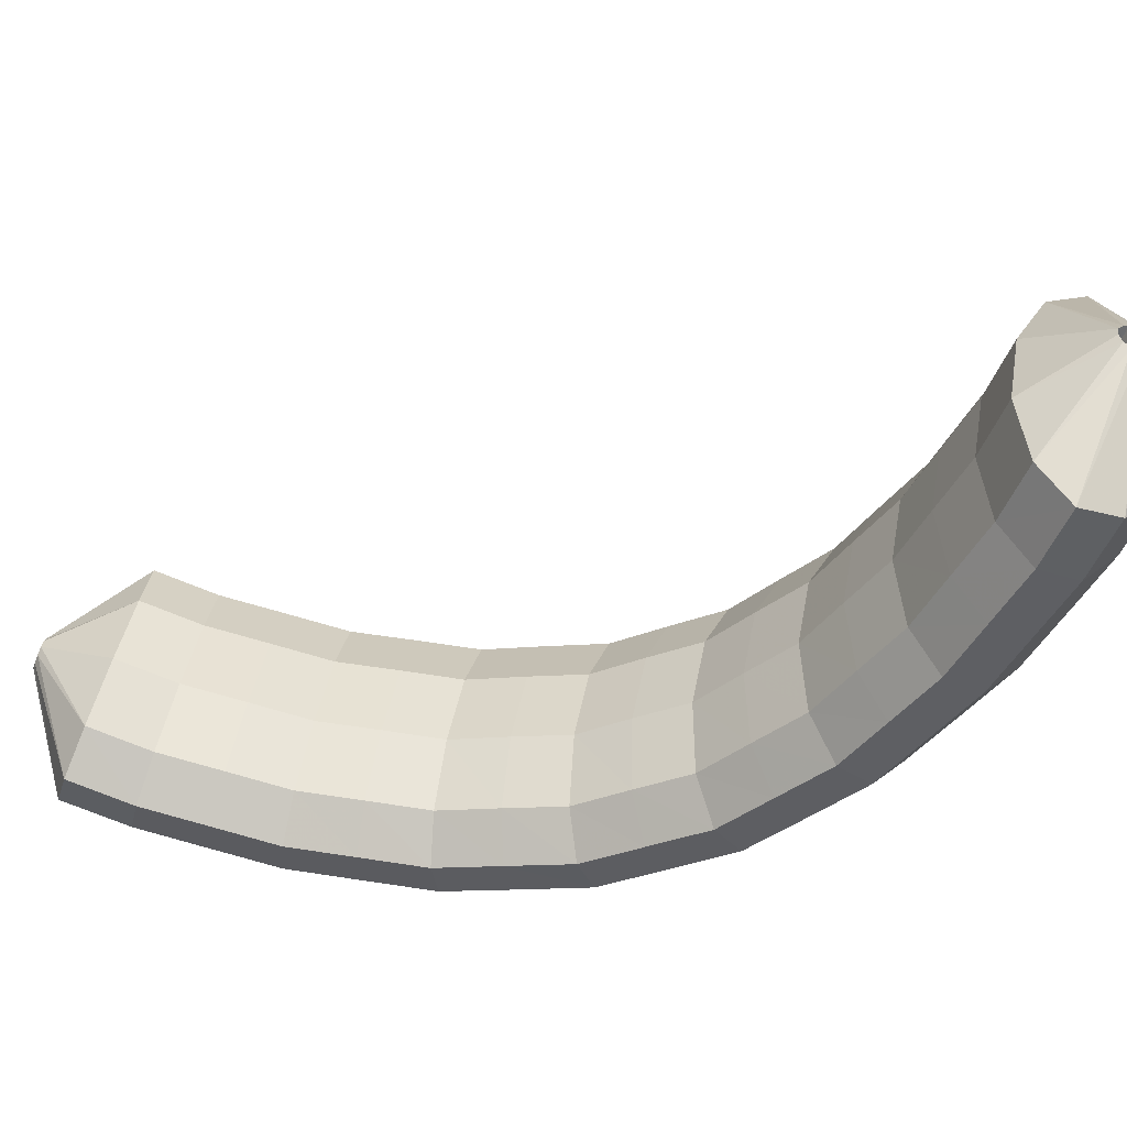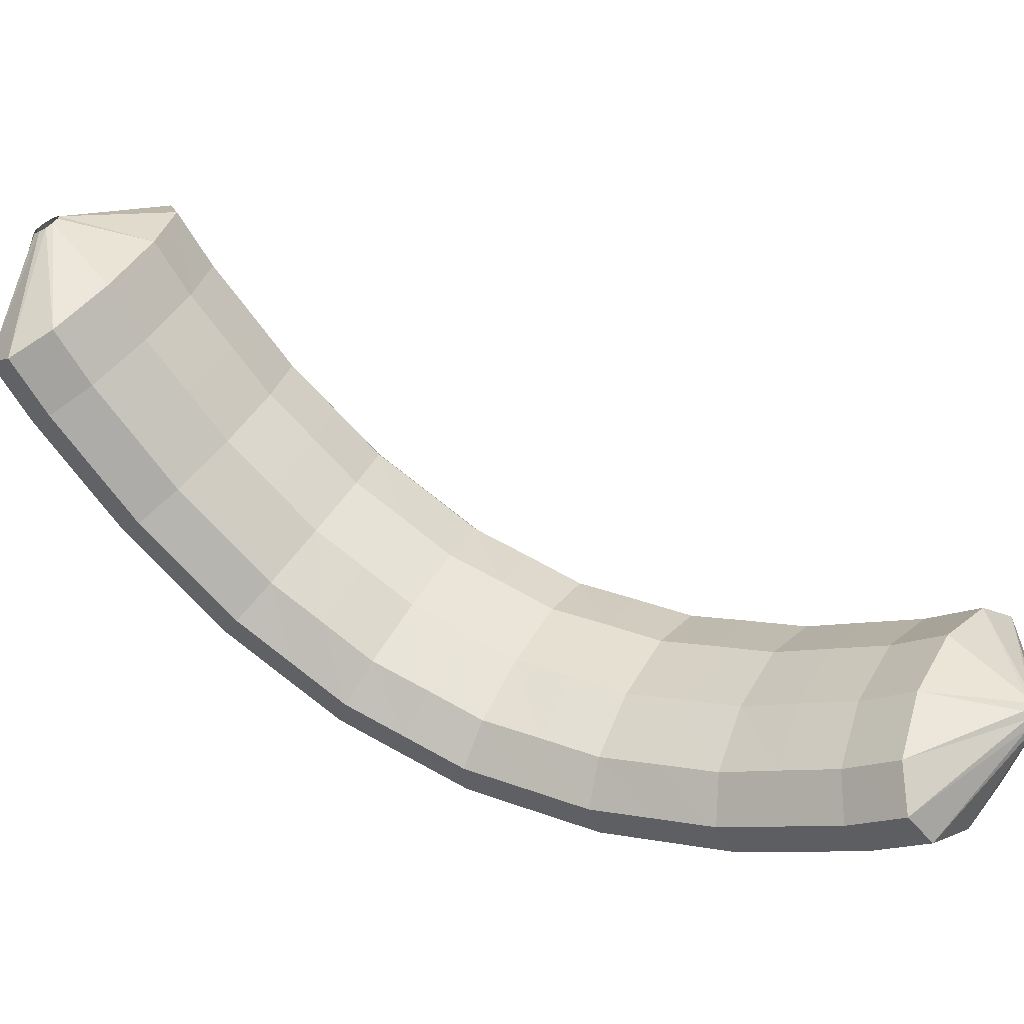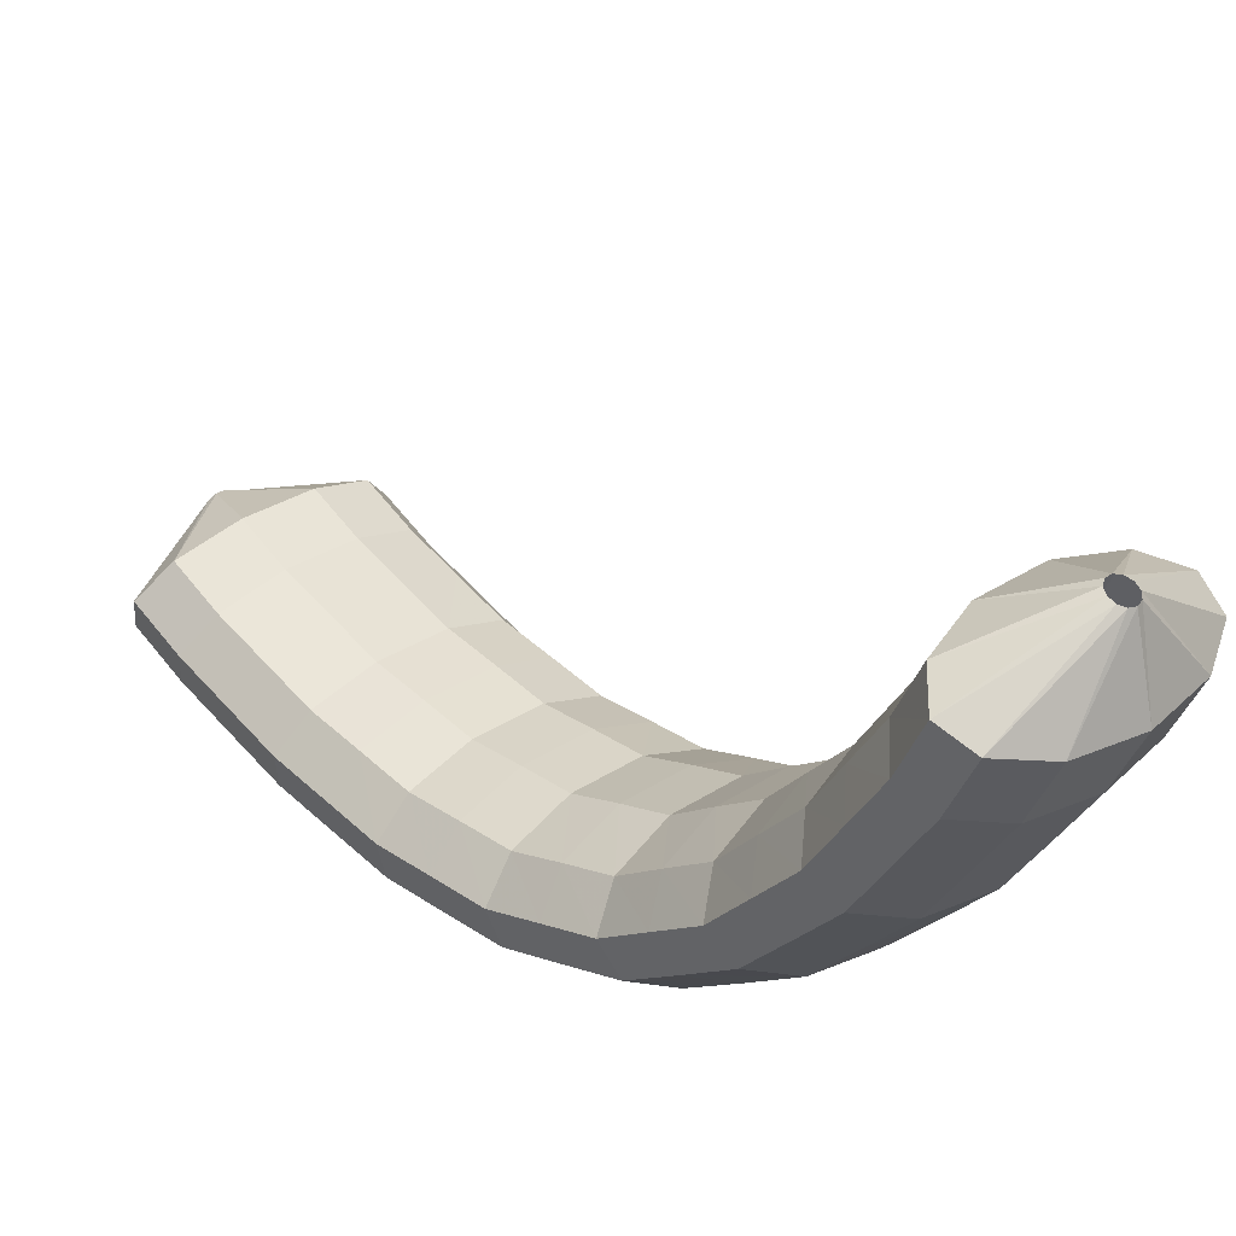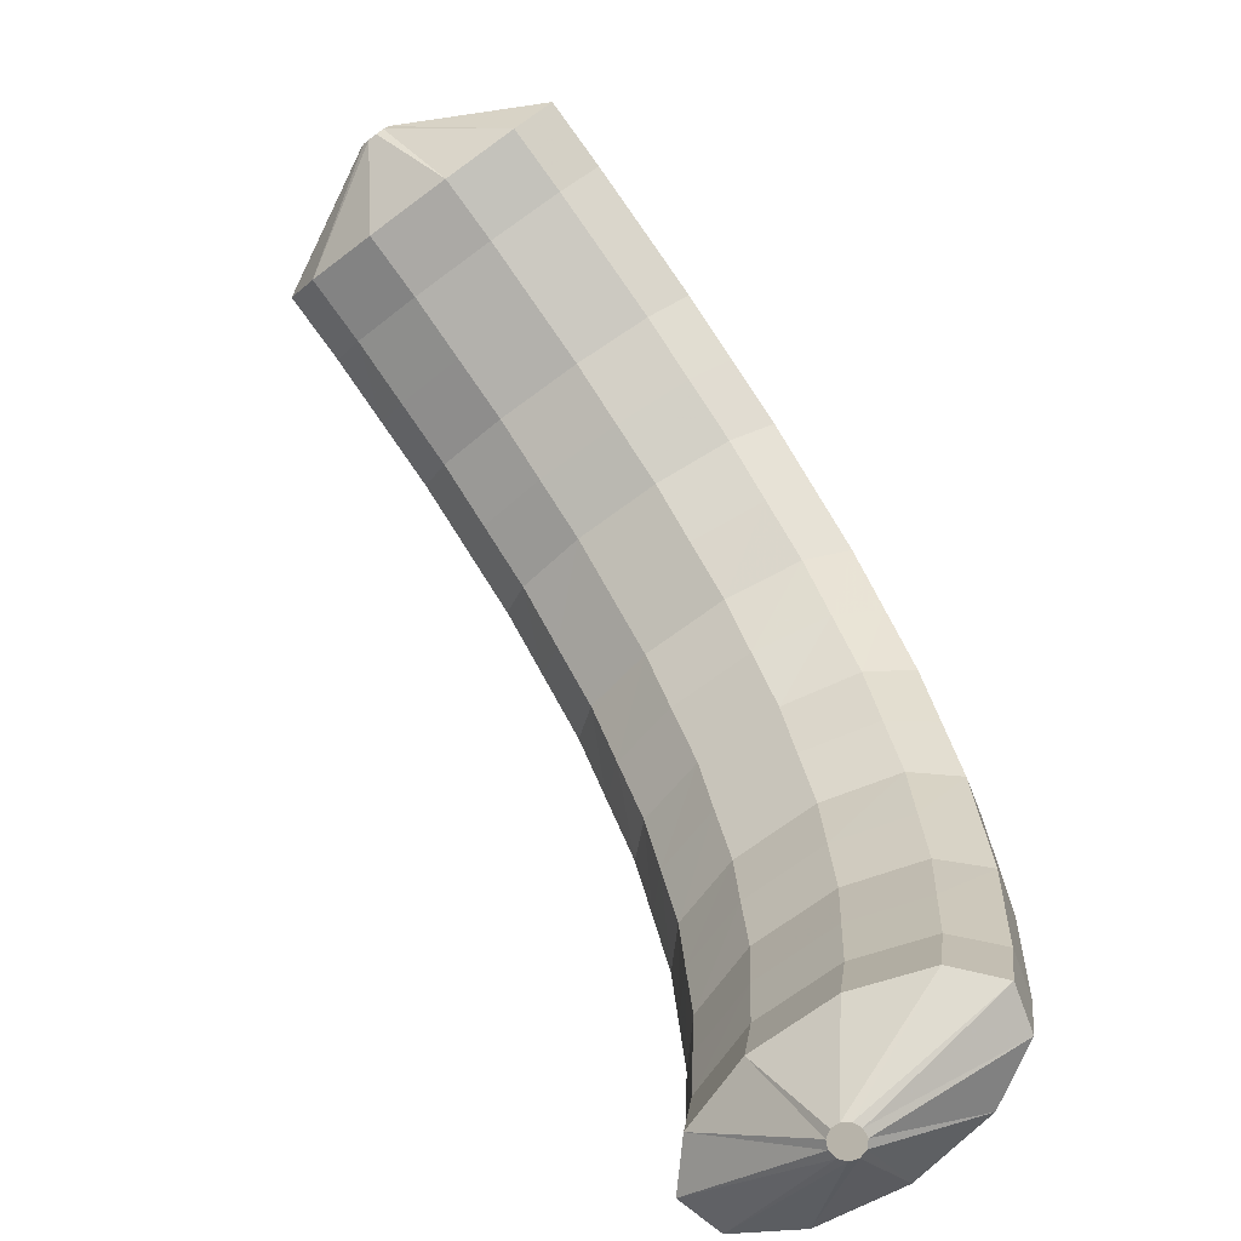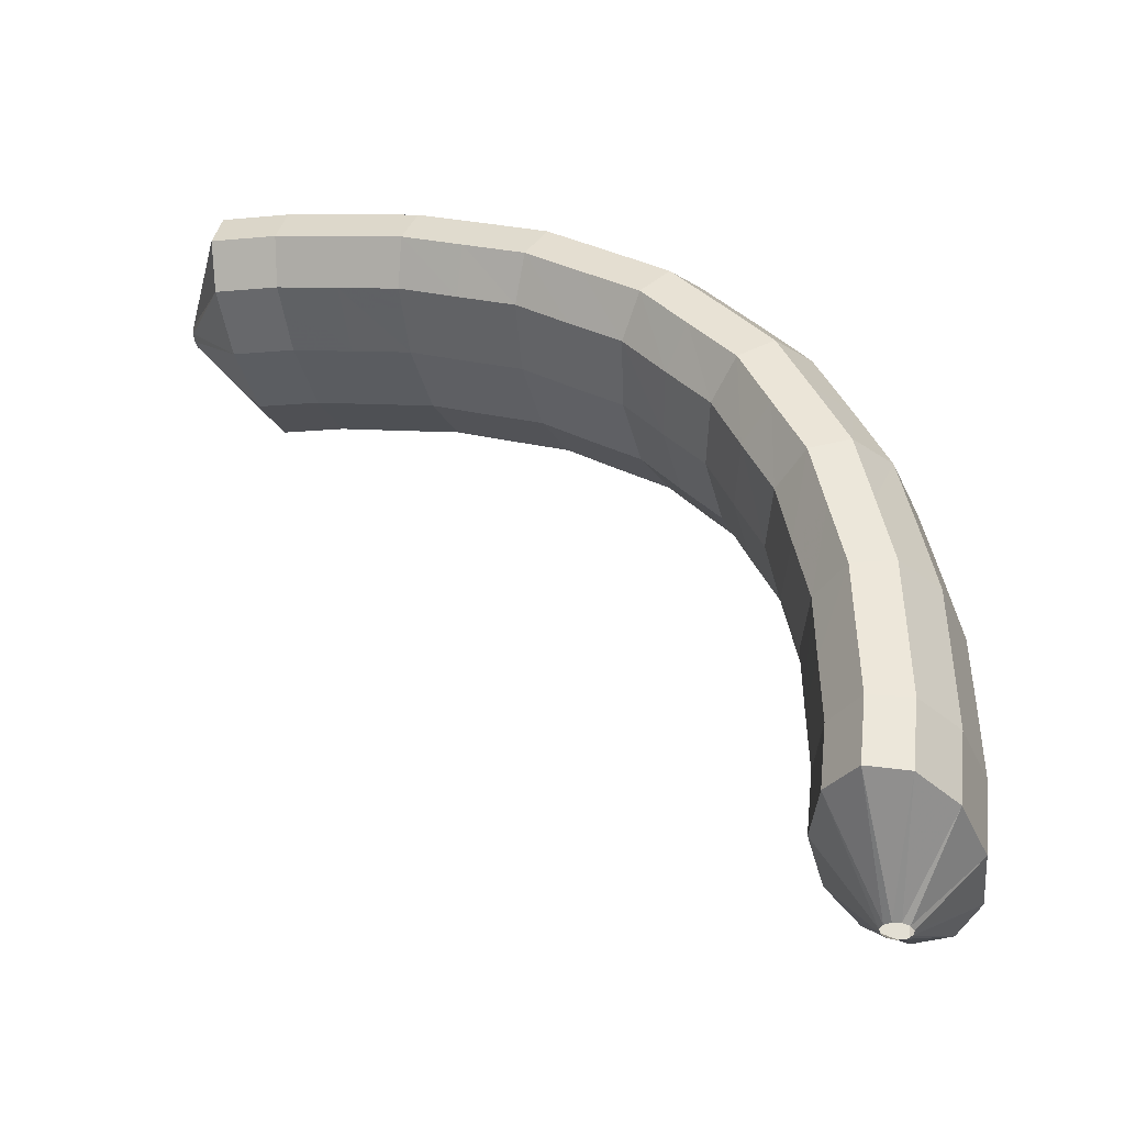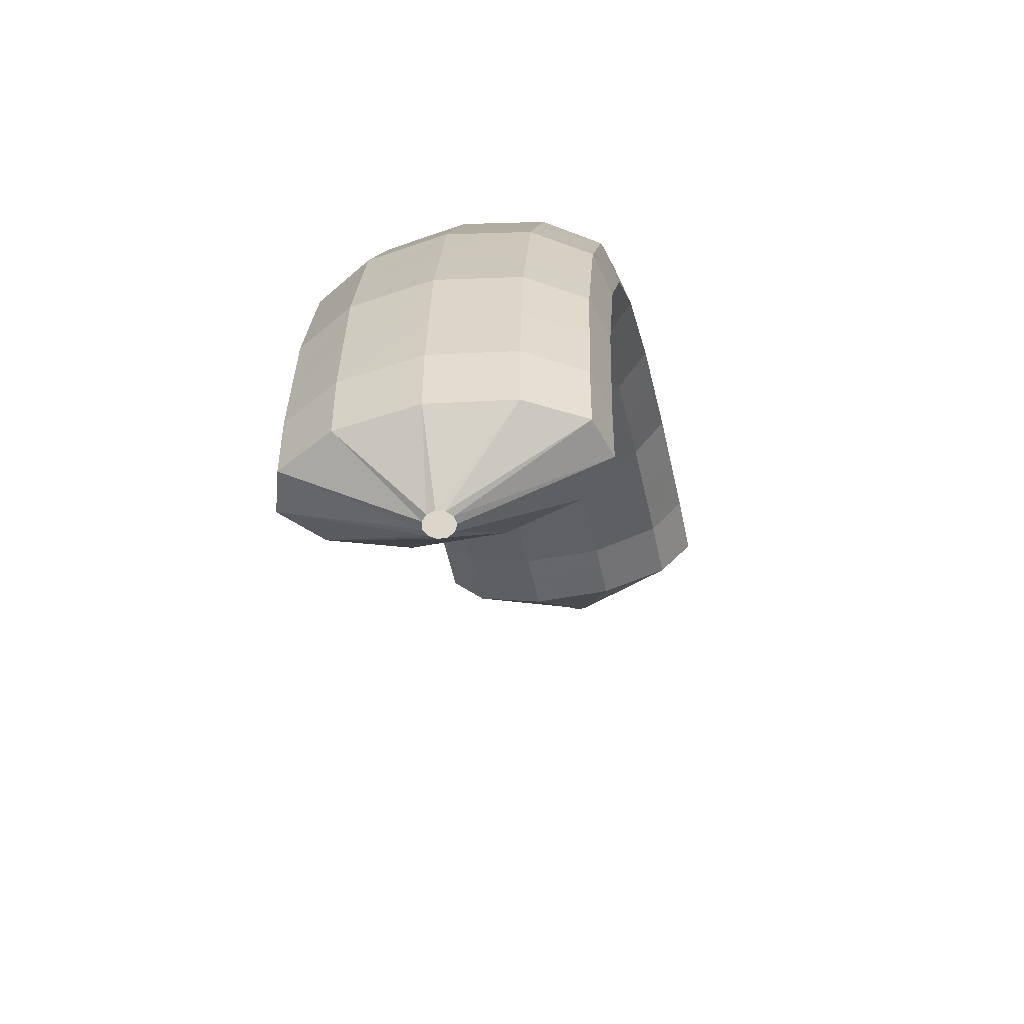
<metadata>
{"format":"obj","ext":"obj","renderer":"f3d","projection":"perspective","resolution":1024,"background":"white","views":[{"elev":76.9,"azim":116.7,"up":"+Z"},{"elev":-1.7,"azim":-41.7,"up":"+Z"},{"elev":-30.0,"azim":-11.6,"up":"+Z"},{"elev":23.4,"azim":13.5,"up":"+Z"},{"elev":-26.3,"azim":65.8,"up":"+Y"},{"elev":41.3,"azim":-38.7,"up":"+Y"}]}
</metadata>
<code>
g tube1
v 172.7 128.3 80.59
v 172.4 128.3 80.49
v 172.2 128.2 80.54
v 172 128.2 80.73
v 171.9 128.3 81.01
v 172 128.3 81.27
v 172.2 128.4 81.44
v 172.5 128.4 81.46
v 172.7 128.4 81.33
v 172.9 128.4 81.09
v 172.9 128.4 80.81
v 172.7 128.3 80.59
v 173.7 130.5 78.64
v 171.3 130 77.32
v 169.2 129.7 77.04
v 168.1 129.7 77.89
v 168.2 130 79.59
v 169.5 130.5 81.61
v 171.7 131 83.31
v 174 131.5 84.14
v 175.7 131.6 83.85
v 176.3 131.5 82.52
v 175.5 131.1 80.57
v 173.7 130.5 78.64
v 173.3 132.9 78.22
v 171 132.4 76.91
v 168.9 132 76.64
v 167.8 131.9 77.5
v 167.9 132.2 79.22
v 169.3 132.6 81.25
v 171.4 133.2 82.94
v 173.7 133.7 83.77
v 175.4 133.9 83.46
v 176 133.8 82.12
v 175.2 133.5 80.17
v 173.3 132.9 78.22
v 172.8 135.4 78.06
v 170.5 134.8 76.75
v 168.4 134.4 76.49
v 167.3 134.2 77.35
v 167.4 134.3 79.08
v 168.8 134.8 81.11
v 171 135.3 82.81
v 173.3 135.8 83.63
v 175 136.2 83.31
v 175.5 136.2 81.96
v 174.7 135.9 80.01
v 172.8 135.4 78.06
v 172.3 137.9 77.91
v 170 137.3 76.6
v 168 136.8 76.34
v 166.8 136.5 77.21
v 167 136.5 78.93
v 168.4 136.8 80.97
v 170.6 137.4 82.67
v 172.8 138 83.49
v 174.5 138.4 83.17
v 175 138.6 81.81
v 174.2 138.4 79.85
v 172.3 137.9 77.91
v 171.5 140.3 78.1
v 169.2 139.7 76.79
v 167.2 139.1 76.52
v 166.1 138.6 77.39
v 166.3 138.6 79.11
v 167.7 138.8 81.15
v 169.9 139.4 82.84
v 172.2 140.1 83.66
v 173.8 140.6 83.35
v 174.2 140.9 82
v 173.4 140.8 80.05
v 171.5 140.3 78.1
v 170.7 142.8 78.33
v 168.4 142.1 77.01
v 166.5 141.4 76.73
v 165.4 140.8 77.57
v 165.7 140.6 79.27
v 167.1 140.8 81.3
v 169.3 141.4 82.99
v 171.5 142.1 83.83
v 173.1 142.8 83.53
v 173.5 143.2 82.2
v 172.6 143.2 80.26
v 170.7 142.8 78.33
v 169.6 145.1 79.01
v 167.3 144.4 77.68
v 165.4 143.5 77.37
v 164.4 142.8 78.18
v 164.7 142.4 79.85
v 166.2 142.6 81.85
v 168.4 143.1 83.55
v 170.6 144 84.4
v 172.1 144.8 84.14
v 172.4 145.3 82.85
v 171.5 145.5 80.93
v 169.6 145.1 79.01
v 168.5 147.4 79.73
v 166.2 146.6 78.38
v 164.3 145.7 78.03
v 163.5 144.8 78.78
v 163.9 144.3 80.39
v 165.4 144.3 82.36
v 167.6 144.9 84.06
v 169.7 145.8 84.94
v 171.1 146.8 84.74
v 171.4 147.5 83.51
v 170.4 147.7 81.64
v 168.5 147.4 79.73
v 167 149.3 80.94
v 164.8 148.5 79.57
v 163 147.4 79.16
v 162.2 146.4 79.83
v 162.7 145.8 81.37
v 164.3 145.7 83.3
v 166.5 146.3 84.99
v 168.6 147.3 85.92
v 169.9 148.4 85.79
v 170 149.2 84.63
v 169 149.6 82.83
v 167 149.3 80.94
v 165.6 151.2 82.17
v 163.4 150.4 80.78
v 161.7 149.2 80.29
v 161 148 80.87
v 161.6 147.3 82.33
v 163.2 147.2 84.21
v 165.4 147.7 85.91
v 167.4 148.8 86.88
v 168.7 150 86.83
v 168.7 151 85.77
v 167.6 151.4 84.03
v 165.6 151.2 82.17
v 164 152.6 83.79
v 161.8 151.7 82.36
v 160.2 150.4 81.8
v 159.6 149.2 82.27
v 160.3 148.3 83.64
v 162 148.2 85.46
v 164.1 148.7 87.15
v 166.1 149.9 88.19
v 167.3 151.2 88.24
v 167.2 152.2 87.28
v 166 152.8 85.62
v 164 152.6 83.79
v 162.4 153.9 85.38
v 160.2 153 83.93
v 158.7 151.7 83.3
v 158.2 150.4 83.68
v 159 149.5 84.96
v 160.7 149.3 86.73
v 162.9 149.8 88.42
v 164.8 151 89.51
v 165.9 152.3 89.64
v 165.7 153.5 88.77
v 164.4 154.1 87.18
v 162.4 153.9 85.38
v 160.7 154.7 87.2
v 158.6 153.8 85.72
v 157.1 152.5 85.01
v 156.8 151.1 85.3
v 157.6 150.2 86.49
v 159.4 149.9 88.2
v 161.6 150.5 89.9
v 163.4 151.7 91.04
v 164.4 153.1 91.26
v 164.2 154.3 90.49
v 162.8 154.9 88.98
v 160.7 154.7 87.2
v 159.1 155.6 88.98
v 157.1 154.6 87.49
v 155.6 153.3 86.72
v 155.3 151.9 86.93
v 156.2 150.9 88.05
v 158 150.6 89.72
v 160.2 151.2 91.42
v 162 152.4 92.6
v 162.9 153.8 92.89
v 162.7 155.1 92.2
v 161.2 155.7 90.74
v 159.1 155.6 88.98
v 157.5 156 90.89
v 155.5 155.1 89.37
v 154.1 153.7 88.54
v 153.8 152.3 88.67
v 154.8 151.3 89.72
v 156.7 151 91.35
v 158.8 151.6 93.04
v 160.6 152.8 94.27
v 161.5 154.3 94.63
v 161.1 155.5 94.02
v 159.6 156.2 92.62
v 157.5 156 90.89
v 156 156.5 92.76
v 153.9 155.5 91.22
v 152.6 154.1 90.35
v 152.4 152.7 90.42
v 153.4 151.7 91.41
v 155.3 151.4 93.01
v 157.4 152 94.7
v 159.2 153.2 95.96
v 160 154.7 96.38
v 159.6 156 95.82
v 158.1 156.6 94.47
v 156 156.5 92.76
v 154.4 156.7 94.68
v 152.4 155.7 93.13
v 151.1 154.3 92.21
v 150.9 152.9 92.22
v 152 151.9 93.16
v 153.9 151.6 94.73
v 156.1 152.1 96.42
v 157.8 153.4 97.71
v 158.6 154.8 98.18
v 158.1 156.1 97.69
v 156.6 156.8 96.38
v 154.4 156.7 94.68
v 153.2 154.9 96.87
v 153 154.7 96.72
v 152.9 154.5 96.65
v 152.9 154.2 96.67
v 153 154 96.79
v 153.2 153.9 96.96
v 153.4 153.9 97.13
v 153.6 154.1 97.25
v 153.6 154.4 97.27
v 153.6 154.7 97.2
v 153.4 154.8 97.05
v 153.2 154.9 96.87
f 1 2 14
f 14 13 1
f 2 3 15
f 15 14 2
f 3 4 16
f 16 15 3
f 4 5 17
f 17 16 4
f 5 6 18
f 18 17 5
f 6 7 19
f 19 18 6
f 7 8 20
f 20 19 7
f 8 9 21
f 21 20 8
f 9 10 22
f 22 21 9
f 10 11 23
f 23 22 10
f 11 12 24
f 24 23 11
f 13 14 26
f 26 25 13
f 14 15 27
f 27 26 14
f 15 16 28
f 28 27 15
f 16 17 29
f 29 28 16
f 17 18 30
f 30 29 17
f 18 19 31
f 31 30 18
f 19 20 32
f 32 31 19
f 20 21 33
f 33 32 20
f 21 22 34
f 34 33 21
f 22 23 35
f 35 34 22
f 23 24 36
f 36 35 23
f 25 26 38
f 38 37 25
f 26 27 39
f 39 38 26
f 27 28 40
f 40 39 27
f 28 29 41
f 41 40 28
f 29 30 42
f 42 41 29
f 30 31 43
f 43 42 30
f 31 32 44
f 44 43 31
f 32 33 45
f 45 44 32
f 33 34 46
f 46 45 33
f 34 35 47
f 47 46 34
f 35 36 48
f 48 47 35
f 37 38 50
f 50 49 37
f 38 39 51
f 51 50 38
f 39 40 52
f 52 51 39
f 40 41 53
f 53 52 40
f 41 42 54
f 54 53 41
f 42 43 55
f 55 54 42
f 43 44 56
f 56 55 43
f 44 45 57
f 57 56 44
f 45 46 58
f 58 57 45
f 46 47 59
f 59 58 46
f 47 48 60
f 60 59 47
f 49 50 62
f 62 61 49
f 50 51 63
f 63 62 50
f 51 52 64
f 64 63 51
f 52 53 65
f 65 64 52
f 53 54 66
f 66 65 53
f 54 55 67
f 67 66 54
f 55 56 68
f 68 67 55
f 56 57 69
f 69 68 56
f 57 58 70
f 70 69 57
f 58 59 71
f 71 70 58
f 59 60 72
f 72 71 59
f 61 62 74
f 74 73 61
f 62 63 75
f 75 74 62
f 63 64 76
f 76 75 63
f 64 65 77
f 77 76 64
f 65 66 78
f 78 77 65
f 66 67 79
f 79 78 66
f 67 68 80
f 80 79 67
f 68 69 81
f 81 80 68
f 69 70 82
f 82 81 69
f 70 71 83
f 83 82 70
f 71 72 84
f 84 83 71
f 73 74 86
f 86 85 73
f 74 75 87
f 87 86 74
f 75 76 88
f 88 87 75
f 76 77 89
f 89 88 76
f 77 78 90
f 90 89 77
f 78 79 91
f 91 90 78
f 79 80 92
f 92 91 79
f 80 81 93
f 93 92 80
f 81 82 94
f 94 93 81
f 82 83 95
f 95 94 82
f 83 84 96
f 96 95 83
f 85 86 98
f 98 97 85
f 86 87 99
f 99 98 86
f 87 88 100
f 100 99 87
f 88 89 101
f 101 100 88
f 89 90 102
f 102 101 89
f 90 91 103
f 103 102 90
f 91 92 104
f 104 103 91
f 92 93 105
f 105 104 92
f 93 94 106
f 106 105 93
f 94 95 107
f 107 106 94
f 95 96 108
f 108 107 95
f 97 98 110
f 110 109 97
f 98 99 111
f 111 110 98
f 99 100 112
f 112 111 99
f 100 101 113
f 113 112 100
f 101 102 114
f 114 113 101
f 102 103 115
f 115 114 102
f 103 104 116
f 116 115 103
f 104 105 117
f 117 116 104
f 105 106 118
f 118 117 105
f 106 107 119
f 119 118 106
f 107 108 120
f 120 119 107
f 109 110 122
f 122 121 109
f 110 111 123
f 123 122 110
f 111 112 124
f 124 123 111
f 112 113 125
f 125 124 112
f 113 114 126
f 126 125 113
f 114 115 127
f 127 126 114
f 115 116 128
f 128 127 115
f 116 117 129
f 129 128 116
f 117 118 130
f 130 129 117
f 118 119 131
f 131 130 118
f 119 120 132
f 132 131 119
f 121 122 134
f 134 133 121
f 122 123 135
f 135 134 122
f 123 124 136
f 136 135 123
f 124 125 137
f 137 136 124
f 125 126 138
f 138 137 125
f 126 127 139
f 139 138 126
f 127 128 140
f 140 139 127
f 128 129 141
f 141 140 128
f 129 130 142
f 142 141 129
f 130 131 143
f 143 142 130
f 131 132 144
f 144 143 131
f 133 134 146
f 146 145 133
f 134 135 147
f 147 146 134
f 135 136 148
f 148 147 135
f 136 137 149
f 149 148 136
f 137 138 150
f 150 149 137
f 138 139 151
f 151 150 138
f 139 140 152
f 152 151 139
f 140 141 153
f 153 152 140
f 141 142 154
f 154 153 141
f 142 143 155
f 155 154 142
f 143 144 156
f 156 155 143
f 145 146 158
f 158 157 145
f 146 147 159
f 159 158 146
f 147 148 160
f 160 159 147
f 148 149 161
f 161 160 148
f 149 150 162
f 162 161 149
f 150 151 163
f 163 162 150
f 151 152 164
f 164 163 151
f 152 153 165
f 165 164 152
f 153 154 166
f 166 165 153
f 154 155 167
f 167 166 154
f 155 156 168
f 168 167 155
f 157 158 170
f 170 169 157
f 158 159 171
f 171 170 158
f 159 160 172
f 172 171 159
f 160 161 173
f 173 172 160
f 161 162 174
f 174 173 161
f 162 163 175
f 175 174 162
f 163 164 176
f 176 175 163
f 164 165 177
f 177 176 164
f 165 166 178
f 178 177 165
f 166 167 179
f 179 178 166
f 167 168 180
f 180 179 167
f 169 170 182
f 182 181 169
f 170 171 183
f 183 182 170
f 171 172 184
f 184 183 171
f 172 173 185
f 185 184 172
f 173 174 186
f 186 185 173
f 174 175 187
f 187 186 174
f 175 176 188
f 188 187 175
f 176 177 189
f 189 188 176
f 177 178 190
f 190 189 177
f 178 179 191
f 191 190 178
f 179 180 192
f 192 191 179
f 181 182 194
f 194 193 181
f 182 183 195
f 195 194 182
f 183 184 196
f 196 195 183
f 184 185 197
f 197 196 184
f 185 186 198
f 198 197 185
f 186 187 199
f 199 198 186
f 187 188 200
f 200 199 187
f 188 189 201
f 201 200 188
f 189 190 202
f 202 201 189
f 190 191 203
f 203 202 190
f 191 192 204
f 204 203 191
f 193 194 206
f 206 205 193
f 194 195 207
f 207 206 194
f 195 196 208
f 208 207 195
f 196 197 209
f 209 208 196
f 197 198 210
f 210 209 197
f 198 199 211
f 211 210 198
f 199 200 212
f 212 211 199
f 200 201 213
f 213 212 200
f 201 202 214
f 214 213 201
f 202 203 215
f 215 214 202
f 203 204 216
f 216 215 203
f 205 206 218
f 218 217 205
f 206 207 219
f 219 218 206
f 207 208 220
f 220 219 207
f 208 209 221
f 221 220 208
f 209 210 222
f 222 221 209
f 210 211 223
f 223 222 210
f 211 212 224
f 224 223 211
f 212 213 225
f 225 224 212
f 213 214 226
f 226 225 213
f 214 215 227
f 227 226 214
f 215 216 228
f 228 227 215
g

</code>
